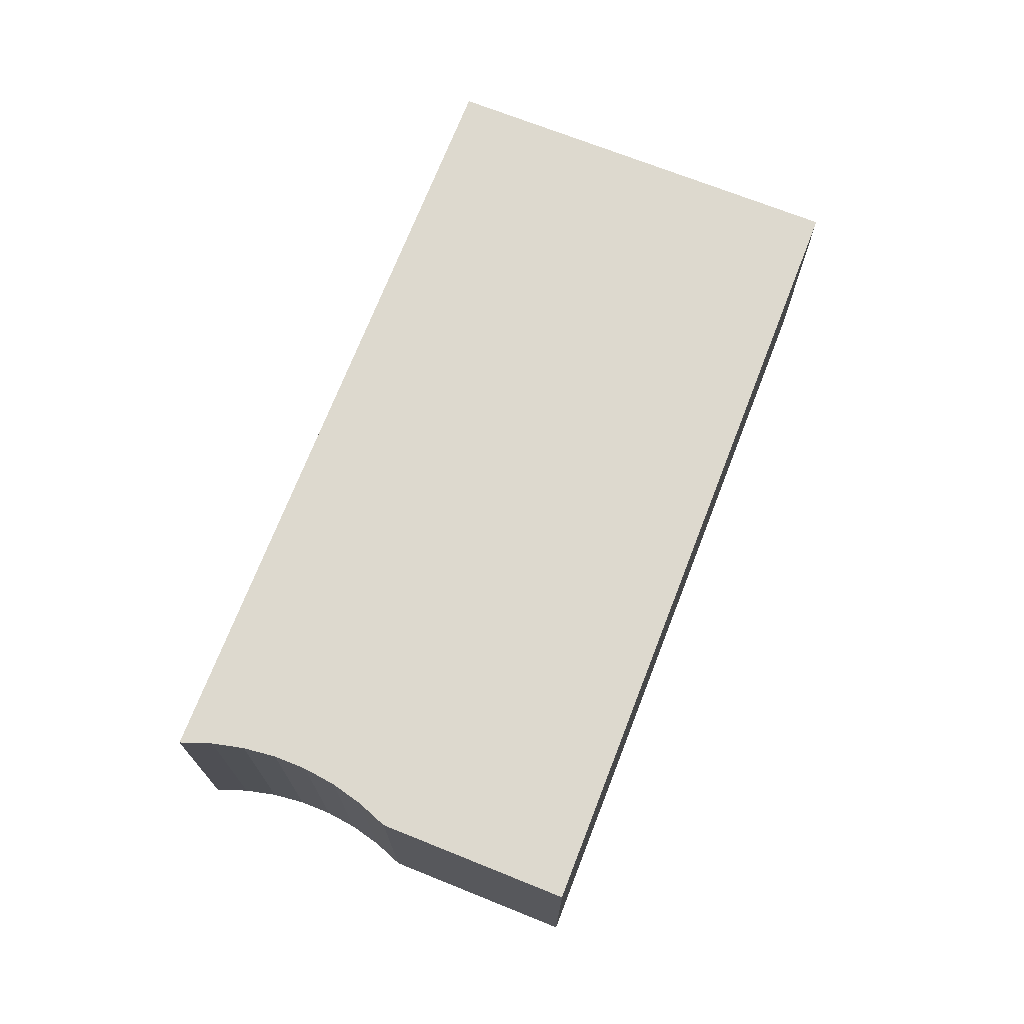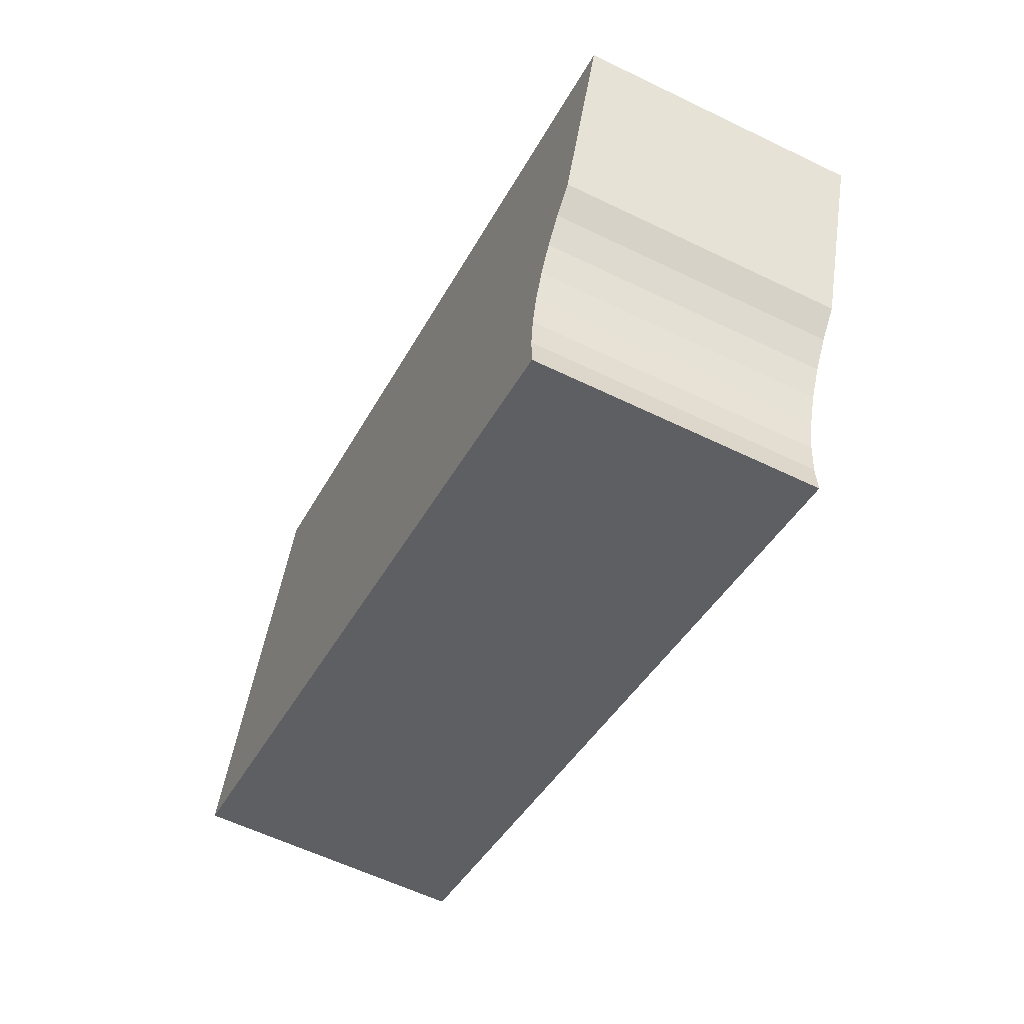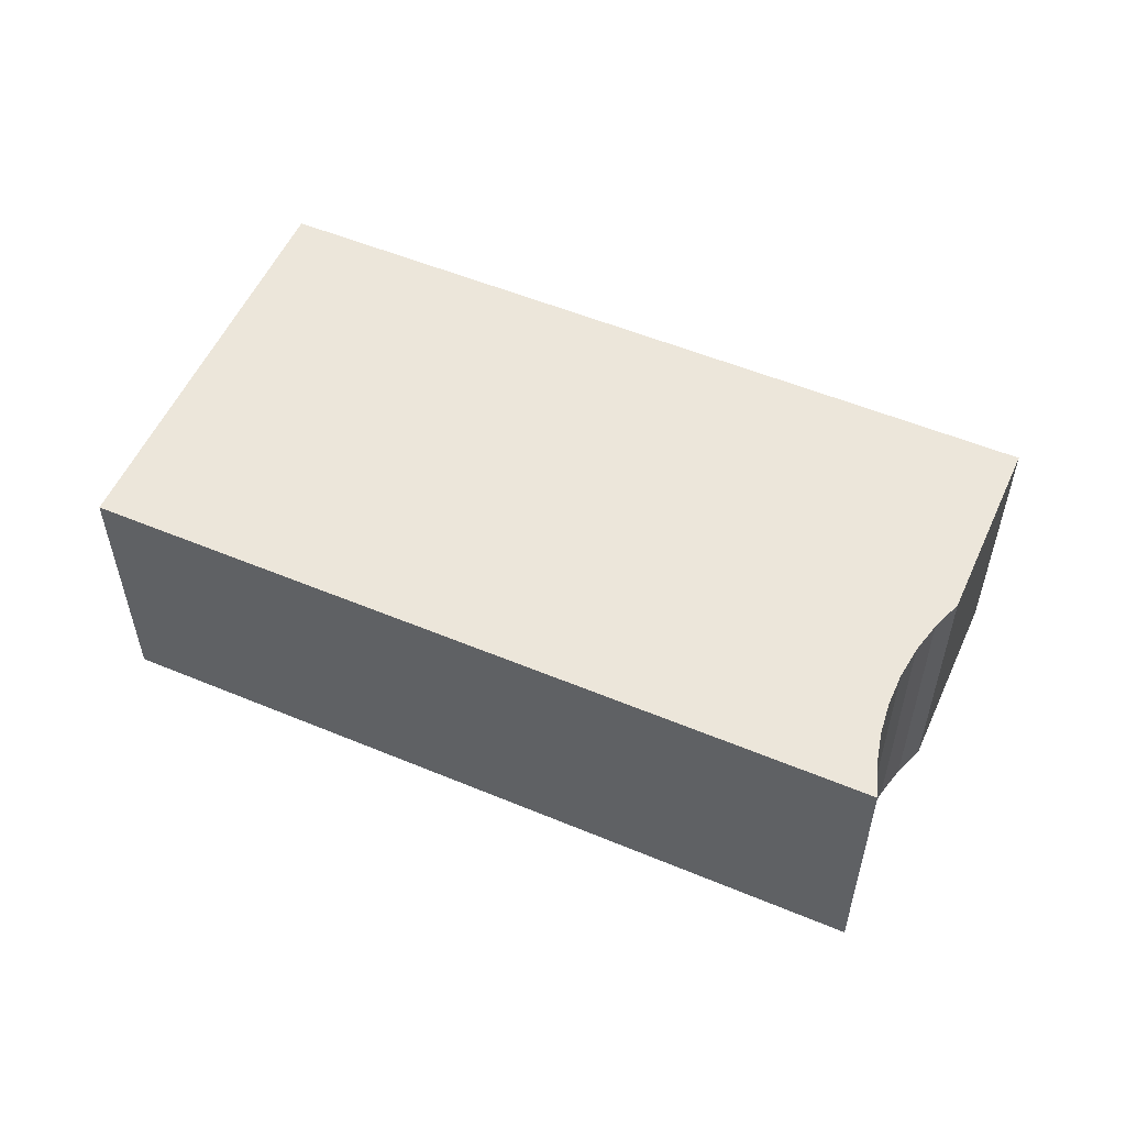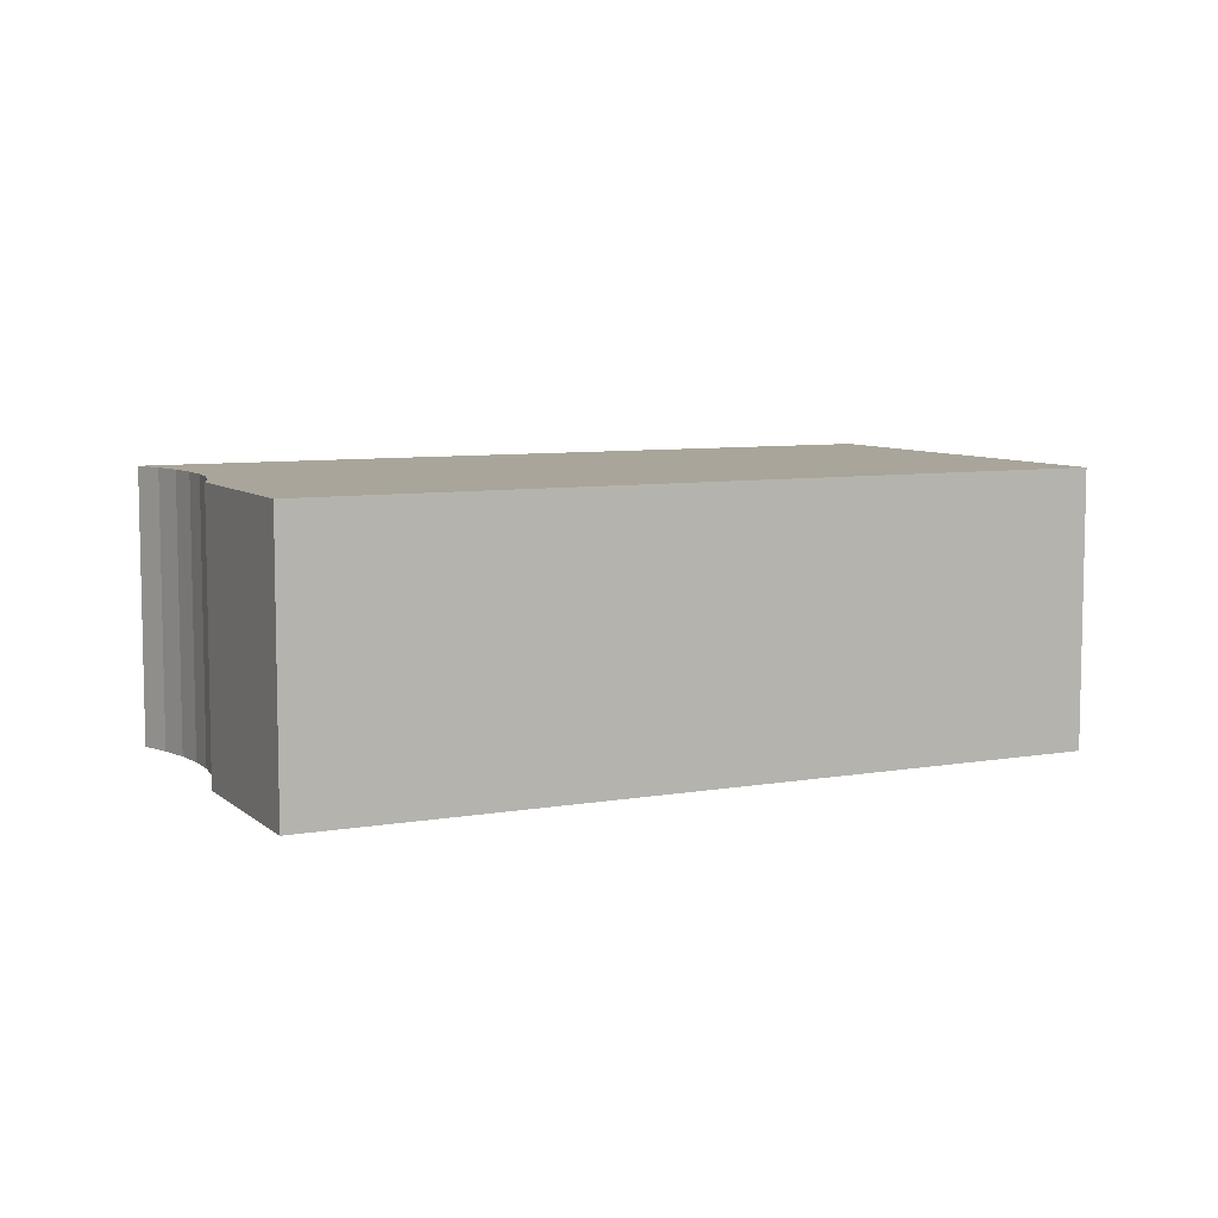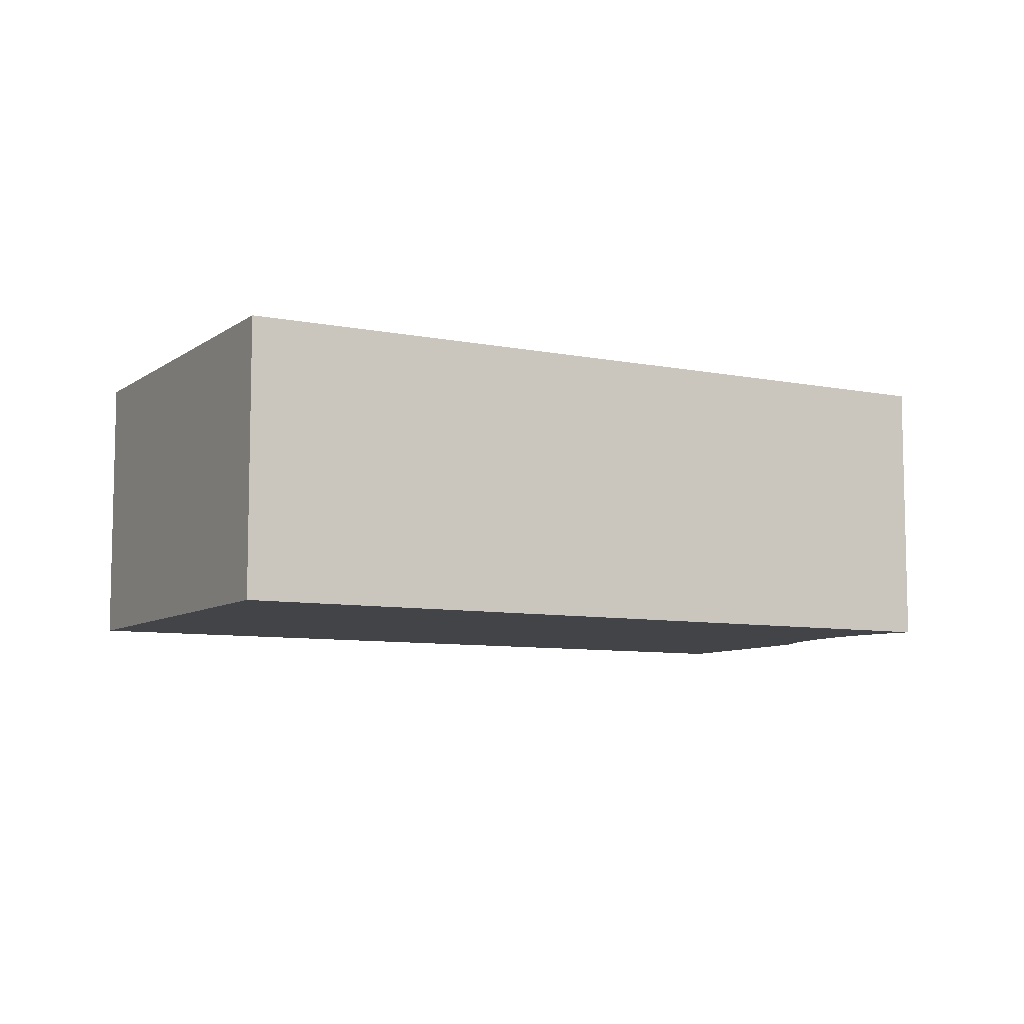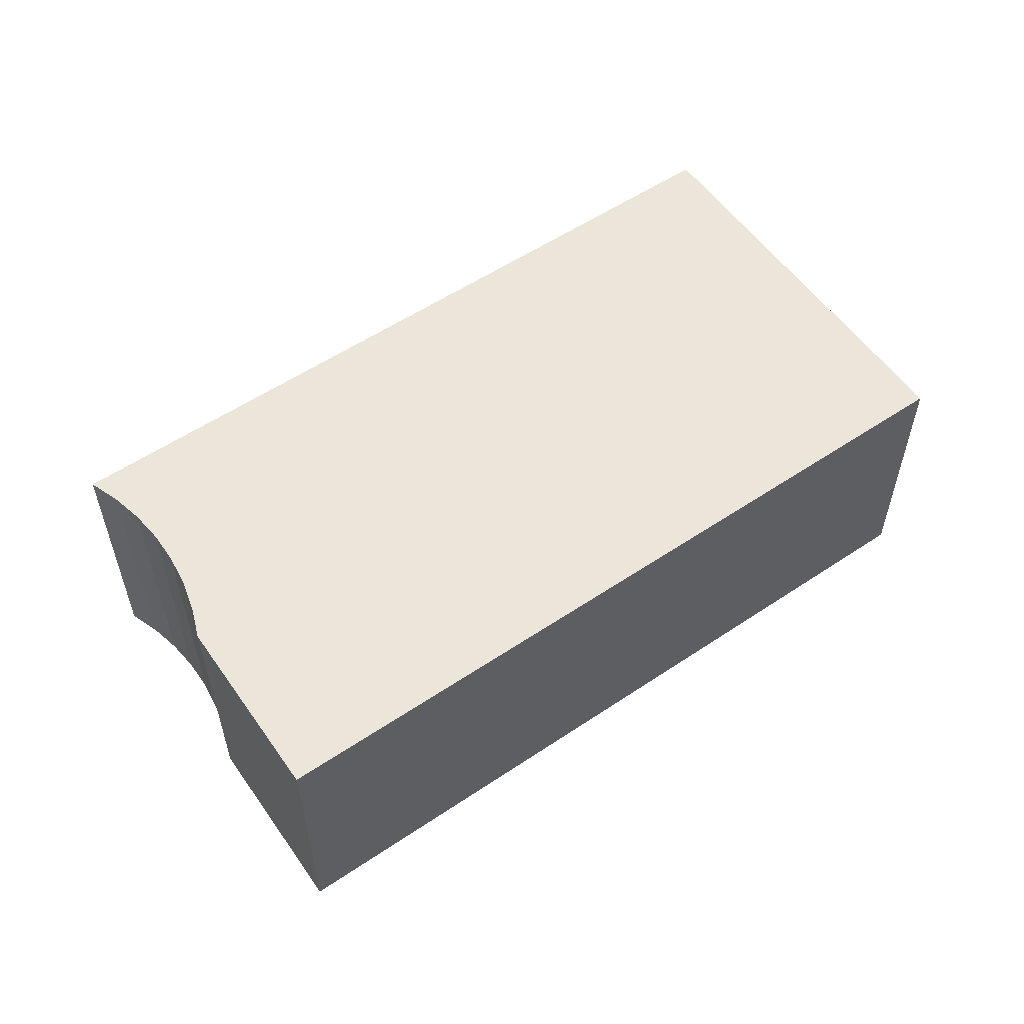
<metadata>
{"format":"obj","ext":"obj","renderer":"f3d","projection":"perspective","resolution":1024,"background":"white","views":[{"elev":71.7,"azim":-87.2,"up":"+Y"},{"elev":-59.3,"azim":-116.5,"up":"+Z"},{"elev":54.6,"azim":-174.8,"up":"+Y"},{"elev":7.5,"azim":-45.0,"up":"+Y"},{"elev":-8.0,"azim":132.2,"up":"+Y"},{"elev":56.1,"azim":-53.6,"up":"+Y"}]}
</metadata>
<code>
v  1.209 2.141e-16 -3.497
v  1.611 2.443e-16 -3.99
v  0.3875 6.855e-17 -1.12
v  0 0 0
v  17.09 1.673e-16 -2.732
v  14.52 -2.969e-16 4.848
v  2.229 3.123e-16 -5.1
v  2.437 3.491e-16 -5.701
v  2.574 3.872e-16 -6.323
v  2.637 4.259e-16 -6.956
v  2.625 4.649e-16 -7.592
v  1.952 2.772e-16 -4.527
v  2.637 5.204 -6.956
v  2.625 5.204 -7.592
v  2.574 5.204 -6.323
v  2.437 5.204 -5.702
v  2.23 5.204 -5.1
v  1.953 5.204 -4.527
v  1.611 5.204 -3.991
v  1.209 5.204 -3.497
v  0.3876 5.204 -1.12
v  0.0001109 5.204 -0.0001644
v  14.52 5.204 4.848
v  17.09 5.204 -2.732
g defaultobject
f 1 2 3
f 4 5 6
f 5 4 7
f 5 7 8
f 5 8 9
f 5 9 10
f 5 10 11
f 7 4 3
f 7 3 12
f 12 3 2
f 13 11 10
f 11 13 14
f 15 10 9
f 10 15 13
f 16 9 8
f 9 16 15
f 17 8 7
f 8 17 16
f 18 7 12
f 7 18 17
f 19 12 2
f 12 19 18
f 20 2 1
f 2 20 19
f 21 1 3
f 1 21 20
f 22 3 4
f 3 22 21
f 6 22 4
f 22 6 23
f 5 23 6
f 23 5 24
f 14 5 11
f 5 14 24
f 22 23 21
f 24 21 23
f 20 21 24
f 19 20 24
f 18 19 24
f 17 18 24
f 16 17 24
f 15 16 24
f 13 15 24
f 14 13 24

</code>
